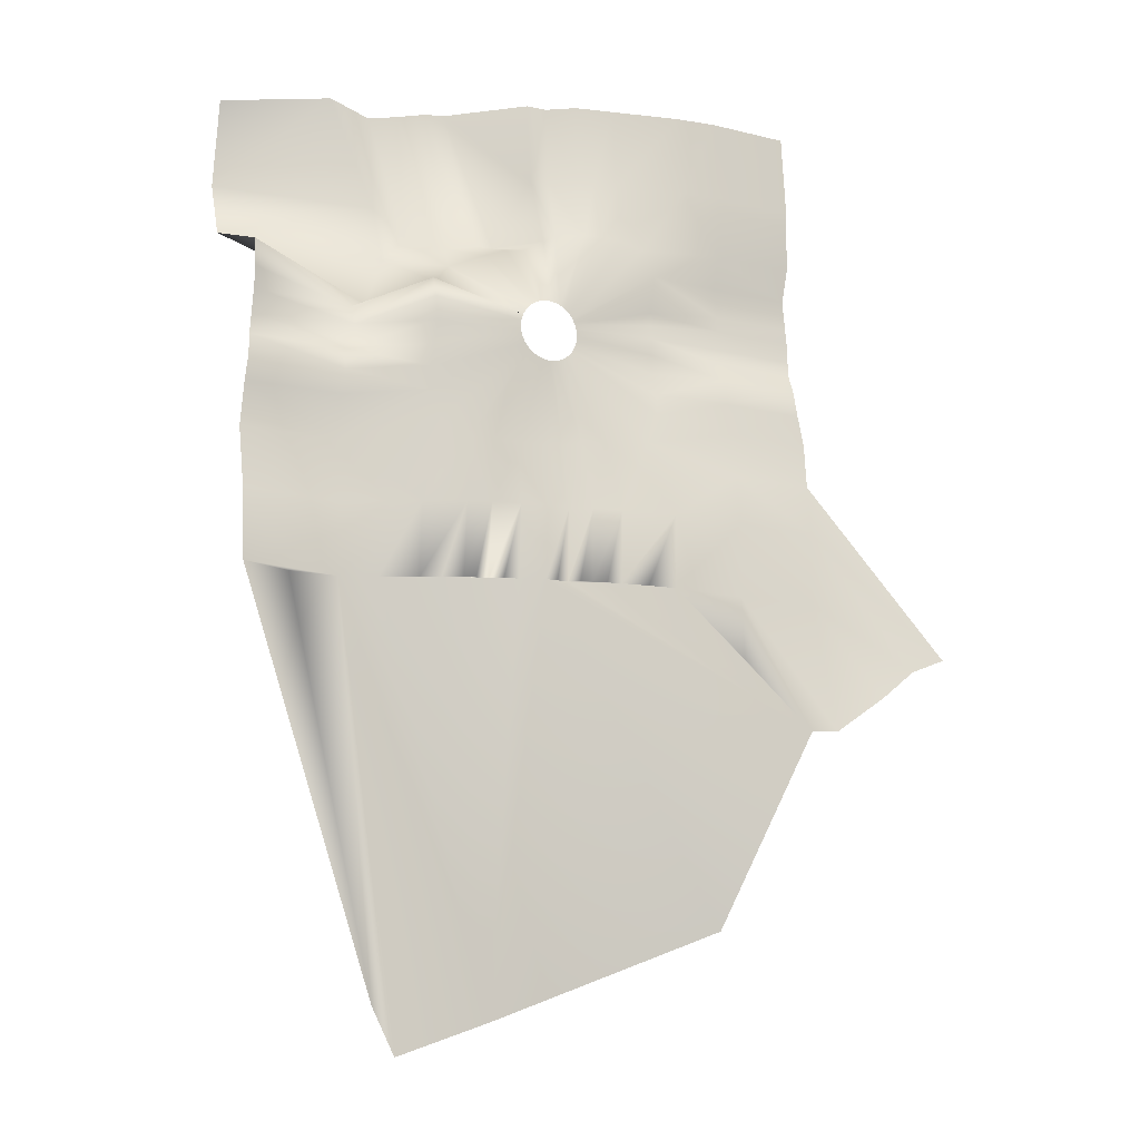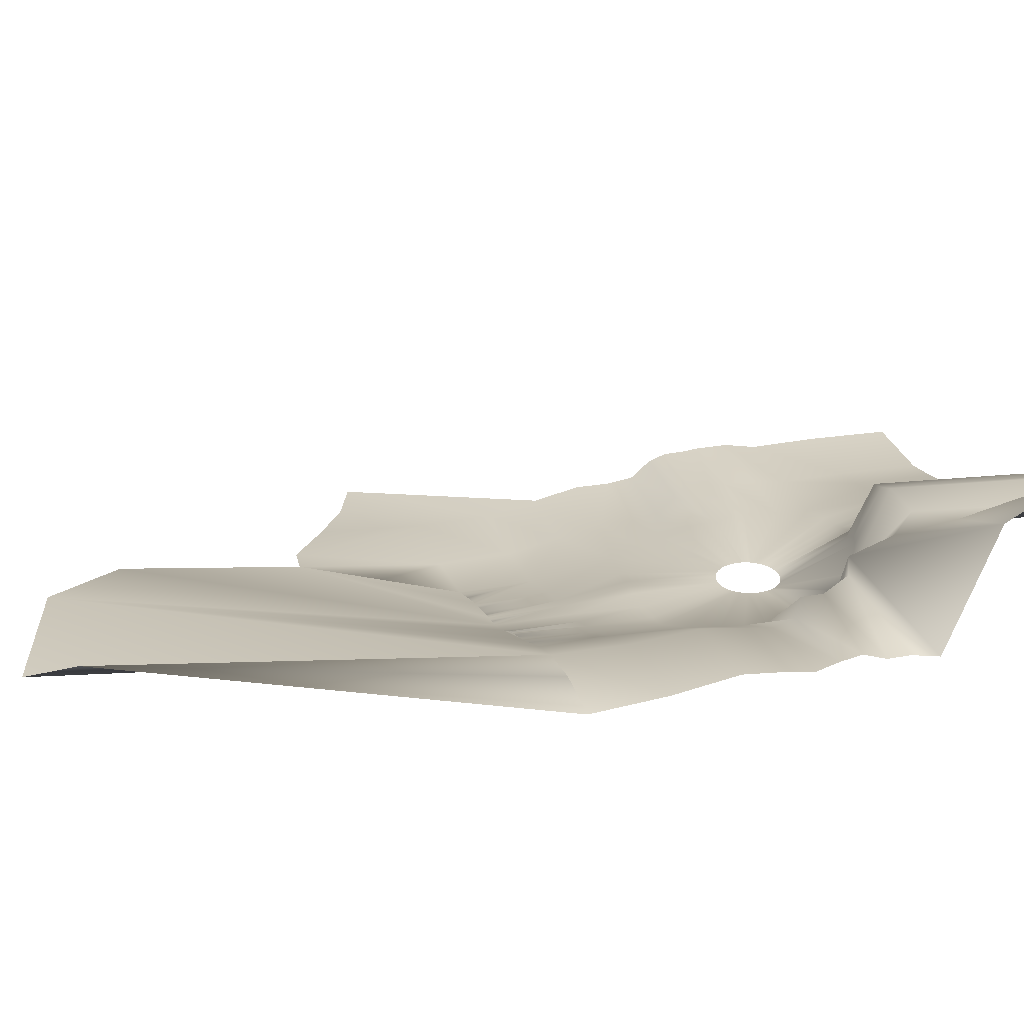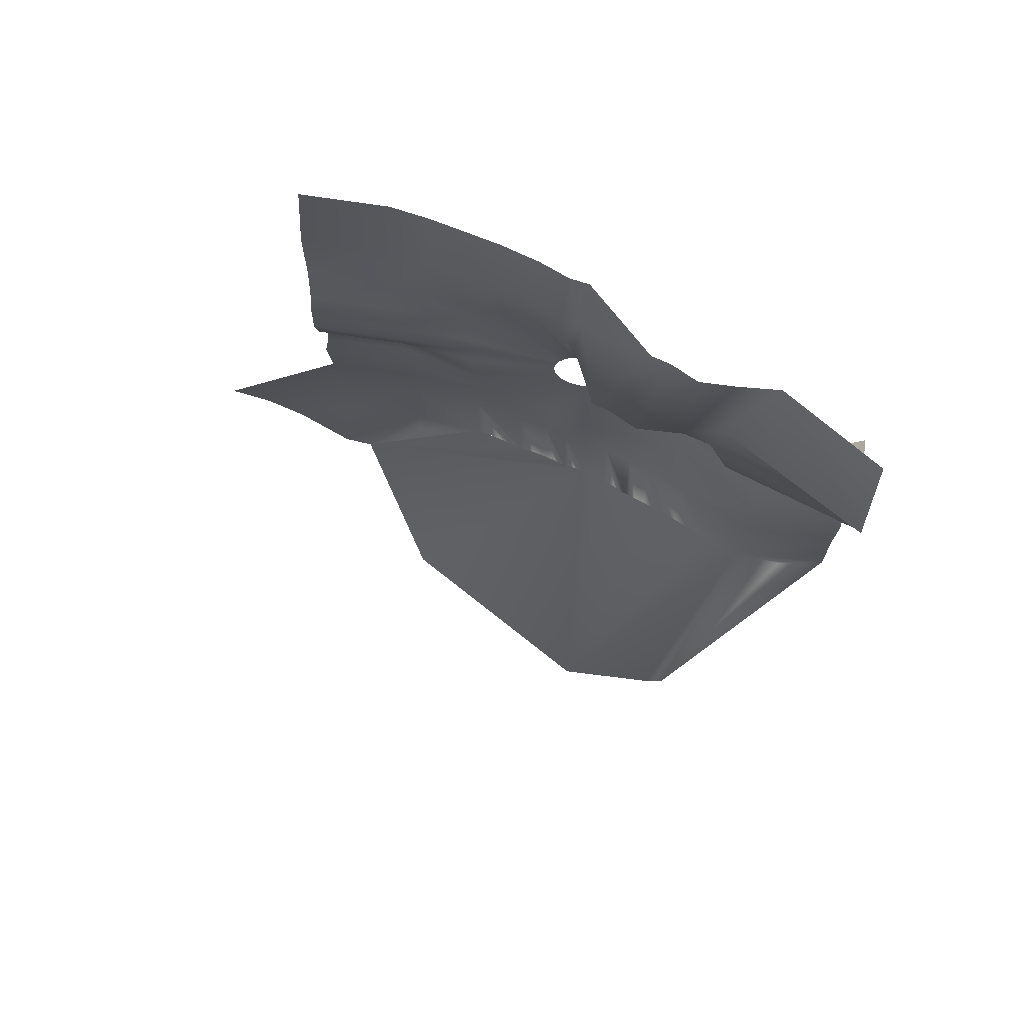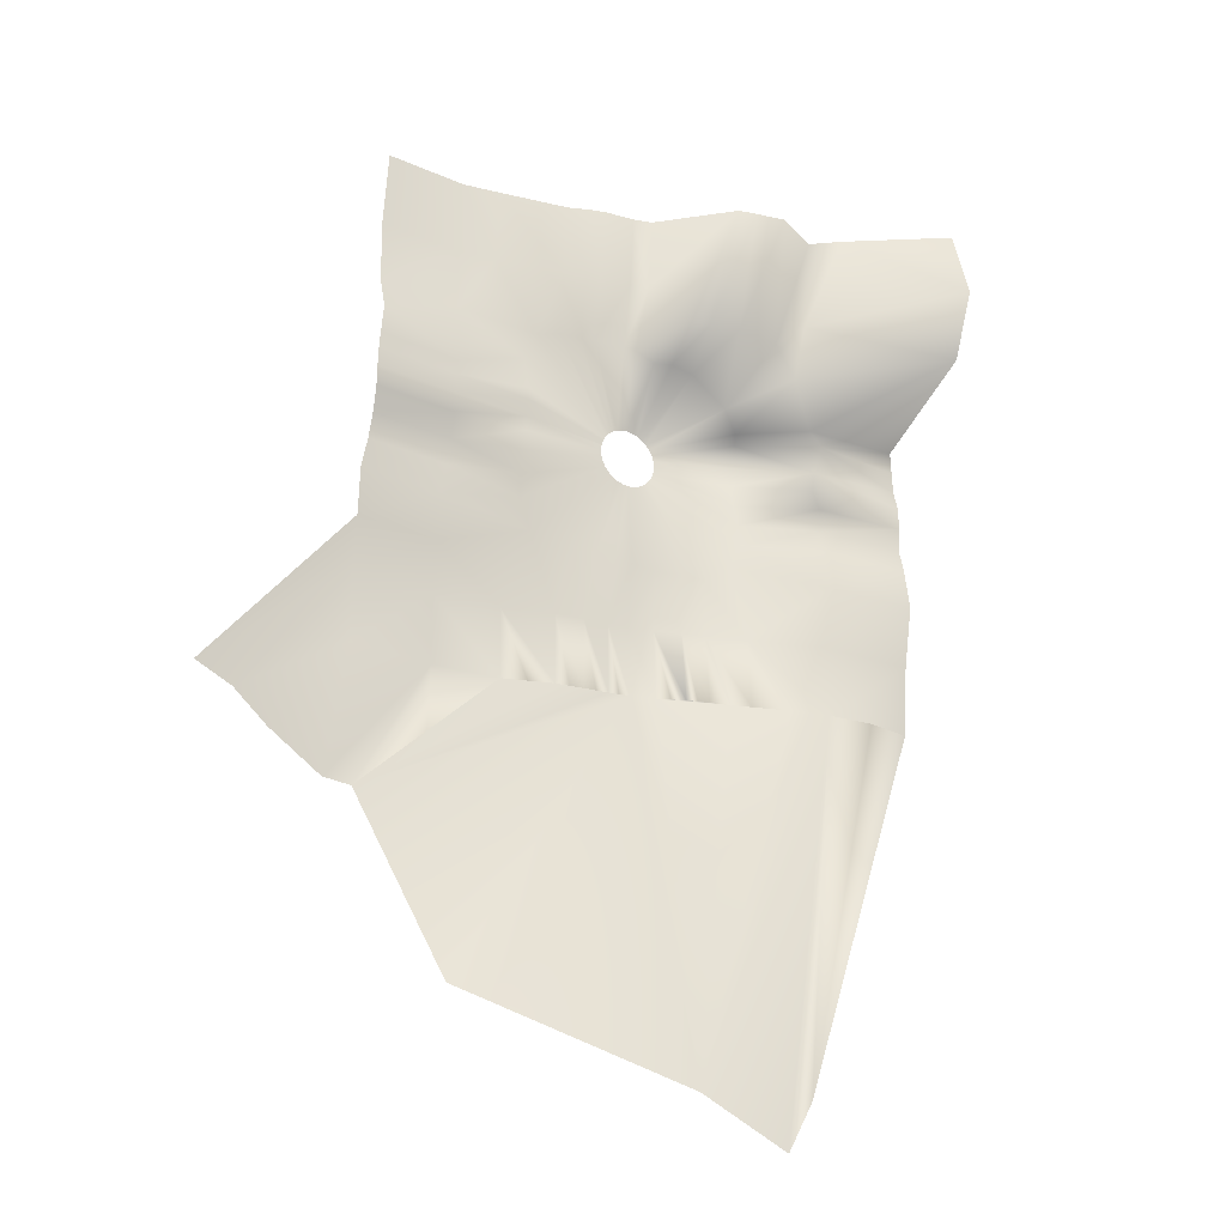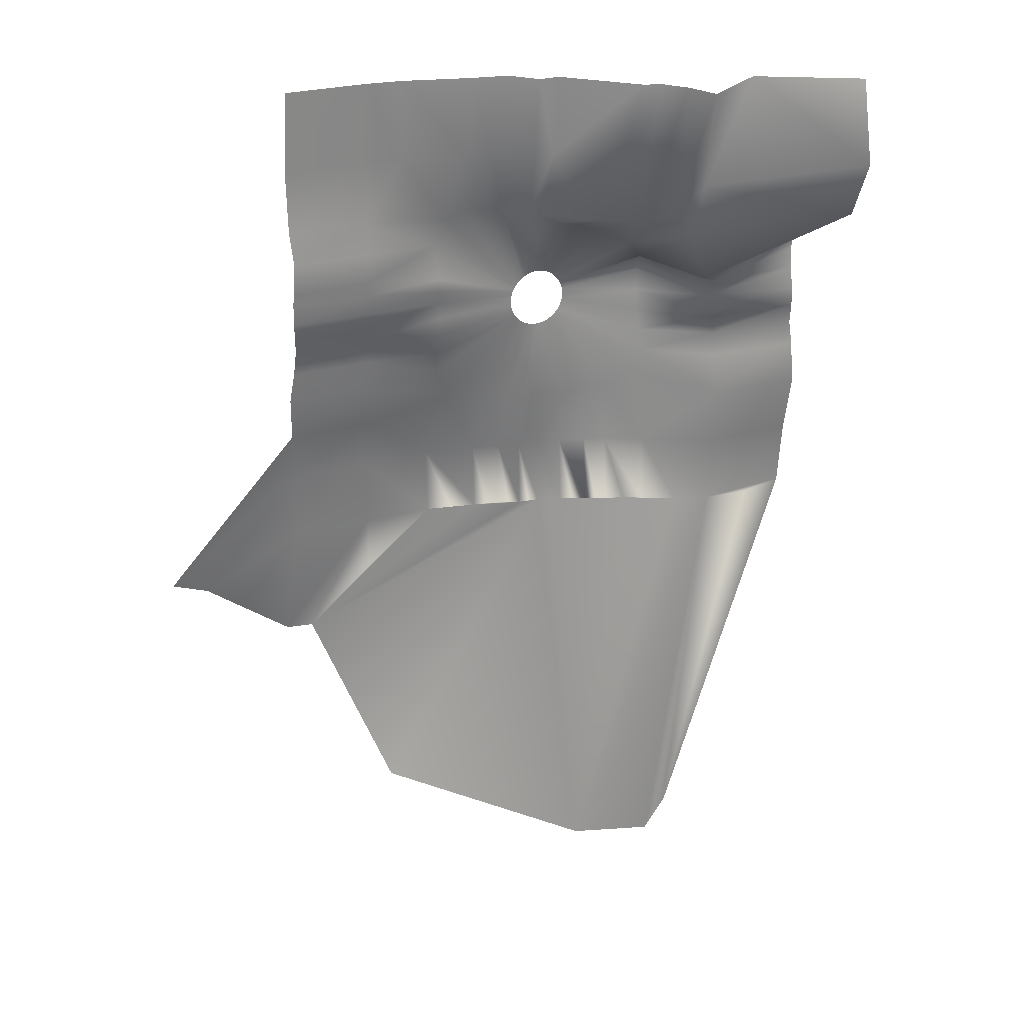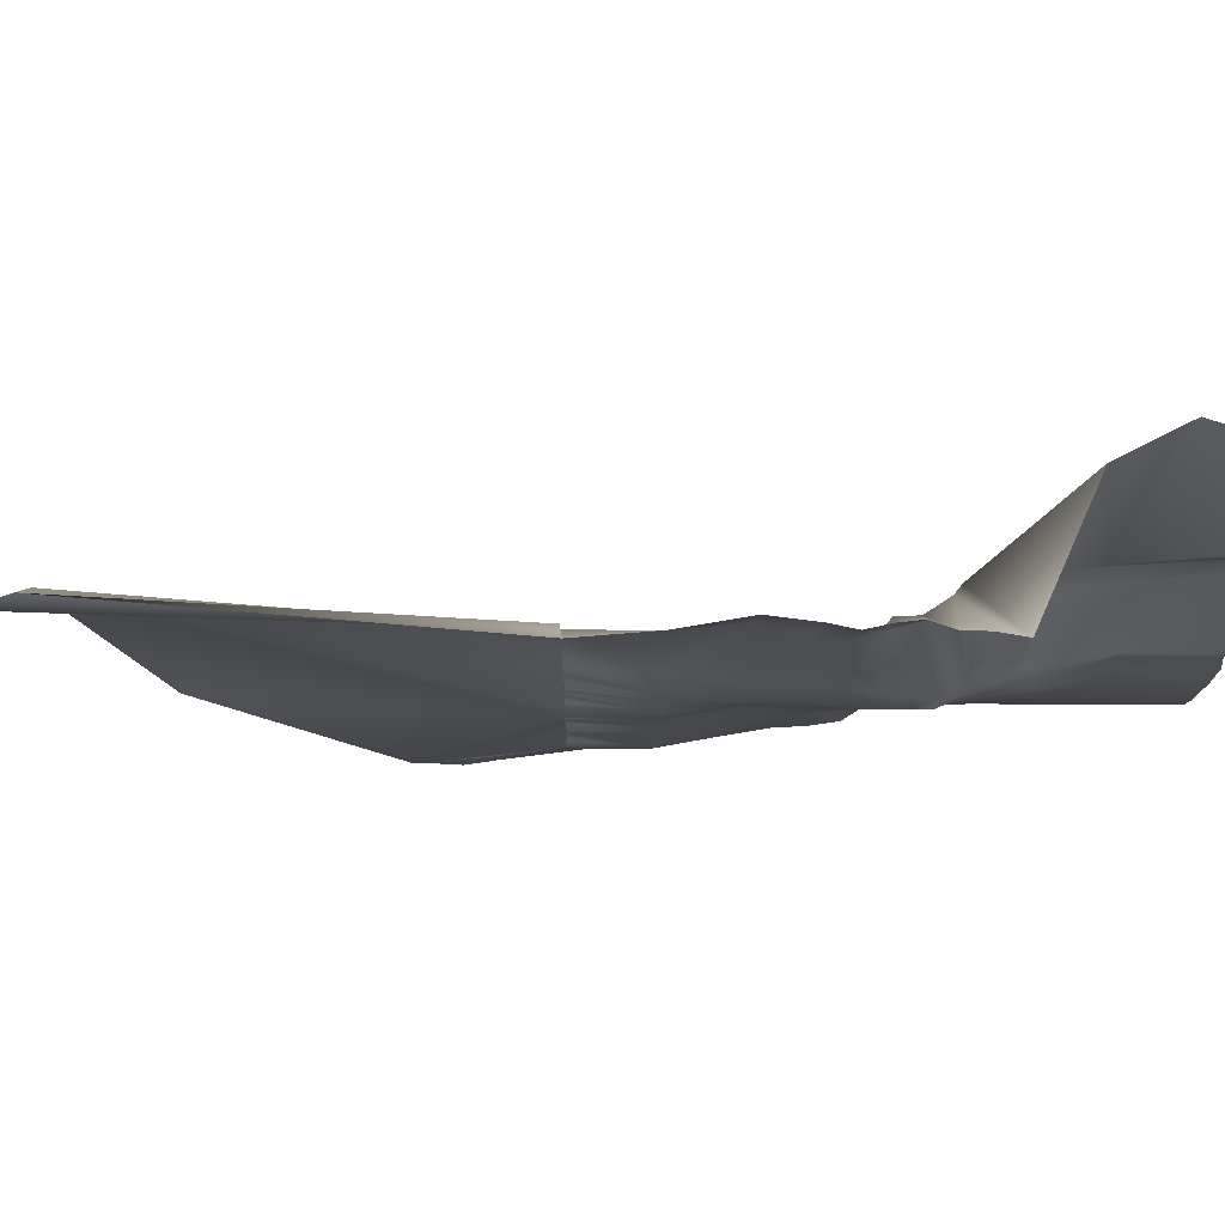
<metadata>
{"format":"obj","ext":"obj","renderer":"f3d","projection":"perspective","resolution":1024,"background":"white","views":[{"elev":-15.4,"azim":-29.6,"up":"+Z"},{"elev":27.9,"azim":-106.7,"up":"+Y"},{"elev":66.7,"azim":-171.7,"up":"+Z"},{"elev":-26.0,"azim":146.8,"up":"+Z"},{"elev":28.2,"azim":154.4,"up":"+Z"},{"elev":1.8,"azim":-90.8,"up":"+Y"}]}
</metadata>
<code>
g landing_Mesh
v 0.0133 7.934 -7.884
v 1.549 7.91 -7.728
v 3.027 7.897 -7.277
v 4.388 7.893 -6.549
v 5.582 7.893 -5.569
v 6.562 7.893 -4.375
v 7.289 7.893 -3.014
v 7.738 7.893 -1.536
v 7.889 7.893 0.000454
v 7.738 7.893 1.537
v 7.289 7.893 3.015
v 6.562 7.893 4.376
v 5.582 7.893 5.57
v 4.388 7.893 6.549
v 3.027 7.893 7.277
v 1.549 7.899 7.724
v 0.01294 7.915 7.873
v -1.523 7.94 7.716
v -3 7.976 7.261
v -4.361 8.018 6.525
v -5.554 8.063 5.536
v -6.532 8.107 4.334
v -7.26 8.144 2.965
v -7.707 8.172 1.482
v -7.858 8.185 -0.05752
v -7.707 8.184 -1.594
v -7.259 8.167 -3.068
v -6.532 8.137 -4.424
v -5.553 8.097 -5.61
v -4.36 8.053 -6.58
v -2.999 8.008 -7.299
v -1.523 7.967 -7.739
v 7.674 7.893 1.747
v 6.972 7.893 3.609
v -0.7256 8.824 -29.74
v 3.946 8.281 -29.35
v 8.559 6.896 -28.28
v 14.68 5.636 -27.52
v 25.91 3.885 -26.13
v 29.18 4.575 -18.2
v 29.9 5.832 -12.27
v 29.43 7.446 -6.264
v 29.67 7.85 -1.08
v 29.59 7.437 3.196
v 30.05 8.603 10.68
v 27.54 8.265 27.22
v 21.34 9.128 29.01
v 15.76 10.11 29.26
v 12.09 11.1 29.31
v 4.967 13.93 28.21
v 2.4 15.5 27.19
v -2.452 16.74 24.28
v -6.437 18.82 24.19
v -11.72 20.28 22.24
v -22.83 18.85 16.38
v -27.04 17.31 11.01
v -29.46 13.5 10.16
v -29.62 11.41 4.635
v -28.86 11.91 -1.253
v -29.24 12.67 -7.169
v -29.7 13.5 -12.86
v -29.95 14.24 -18.77
v -26.89 13.43 -25.51
v -20.26 11.28 -29.93
v -14.43 9.848 -29.83
v -7.66 9.023 -30.12
v 29.87 8.881 7.267
v 30.27 7 20.04
v 48.81 -1.247 -32.92
v 49.48 0.6706 -21
v 48.19 1.188 -13.16
v 47.74 2.211 -6.402
v 49 5.809 -0.9039
v 49.54 6.977 3.678
v 49.36 7.45 12.79
v 49.13 5.673 29.11
v 49.44 7.073 8.938
v 48.79 7.628 20.61
v -1.273 6.043 -45.88
v 4.242 5.36 -46
v 10.01 3.551 -45.7
v 17.24 2.015 -45.54
v 30.29 -1.936 -45.87
v -29.95 16.43 -46.32
v -20.12 11.91 -45.96
v -14.37 10.13 -45.86
v -7.658 7.637 -45.99
v 48.19 -3.566 -46.16
v -33.93 34.09 21.33
v -38.69 33.16 7.986
v -43.75 31.32 5.822
v -43.9 27.55 0.07585
v -43.52 27.41 -5.208
v -47.58 24.58 -8.065
v -48.05 23.28 -13.72
v -48.32 24.53 -19.93
v -48.56 26.34 -31.02
v -48.08 24.89 -47.05
v 39.64 7.523 45.71
v 22.01 11.9 45.37
v 16.41 13.94 45.59
v 12.76 15.13 45.62
v 5.501 17.76 44.5
v 0.5223 18.89 44.8
v -4.101 31.28 29.81
v -8.697 32.64 29.7
v -15.37 35.85 28.66
v -27.01 35.58 28.8
v 49.38 5.6 45.62
v -35.61 36.71 36.06
v 70.35 -1.247 -32.44
v 71.01 0.6706 -20.52
v 69.72 1.188 -12.68
v 69.27 2.211 -5.923
v 70.53 5.809 -0.4254
v 71.07 6.977 4.156
v 70.89 7.45 13.27
v 70.66 5.673 29.59
v 70.98 7.073 9.416
v 70.33 7.628 21.09
v 69.72 -3.566 -45.68
v 70.92 5.6 46.1
v -1.453 6.364 -64.51
v 4.027 5.453 -64.61
v 9.784 3.551 -64.3
v 17.01 2.015 -64.14
v 30.06 -1.936 -64.48
v -29.7 17.85 -64.92
v -19.97 13.77 -64.67
v -14.32 11.84 -64.58
v -7.746 8.574 -64.66
v 47.96 -3.566 -64.77
v -47.72 25.13 -65.45
v 69.49 -3.566 -64.29
v -70.54 54.63 28.75
v -72 24.62 15.83
v -71.26 25.72 9.105
v -71.4 25.86 3.334
v -71.05 27.72 -2.322
v -71.6 27.18 -7.946
v -72.07 25.97 -13.6
v -72.33 27.25 -19.82
v -72.61 28.65 -30.86
v -72.24 25.98 -46.79
v -69.58 62.55 44.95
v -72.02 24.55 -65.02
v 38.41 7.421 66.47
v 20.78 11.79 66.13
v 15.18 13.84 66.35
v 11.53 15.03 66.38
v 4.273 17.66 65.26
v -0.7054 18.79 65.56
v -16.79 35.23 65.84
v -21.39 36.56 65.75
v -28.07 39.63 64.74
v -37.03 37.88 61.44
v 48.16 5.498 66.38
v -47.07 39.22 65.23
v 69.69 5.498 66.86
v -70.85 55.69 65.95
v 105.2 -9.477 -75.56
v 95.22 -9.777 -79.76
v 65.05 -8.042 -97.73
v 72.38 -8.494 -97.04
v 85.69 -10.16 -87.35
v 1.283 5.868 -64.56
v 6.902 4.482 -64.46
v 13.4 2.783 -64.22
v 23.53 0.03916 -64.31
v -24.84 15.7 -64.79
v -17.15 12.76 -64.62
v -11.04 10.12 -64.62
v -4.61 7.379 -64.58
v -38.65 21.93 -65.22
v -59.71 26.61 -65.4
v 47.53 -5.369 -81.09
v -33.52 31.47 -165.3
v -29.03 28.12 -177
v 47.99 8.199 -145.7
v -2.749 31.68 -167.9
f 44 9 10
f 19 52 18
f 28 61 27
f 40 5 6
f 49 14 15
f 58 23 24
f 36 1 2
f 35 32 1
f 33 44 10
f 54 19 20
f 29 62 28
f 41 6 7
f 50 15 16
f 59 24 25
f 37 2 3
f 34 45 11
f 21 54 20
f 64 29 30
f 42 7 8
f 51 16 17
f 26 59 25
f 4 37 3
f 47 12 13
f 11 67 33
f 22 55 21
f 65 30 31
f 43 8 9
f 52 17 18
f 27 60 26
f 5 38 4
f 48 13 14
f 23 56 22
f 66 31 32
f 68 12 46
f 68 75 45
f 76 68 46
f 43 72 42
f 70 39 40
f 44 73 43
f 45 77 67
f 71 40 41
f 67 74 44
f 72 41 42
f 39 82 38
f 80 35 36
f 79 66 35
f 64 84 63
f 81 36 37
f 69 83 39
f 86 64 65
f 38 81 37
f 66 86 65
f 56 89 55
f 97 62 63
f 84 97 63
f 60 93 59
f 57 90 56
f 61 94 60
f 92 57 58
f 62 95 61
f 59 92 58
f 53 105 52
f 89 108 55
f 103 49 50
f 100 46 47
f 54 106 53
f 104 50 51
f 99 76 46
f 48 100 47
f 55 107 54
f 105 51 52
f 49 101 48
f 76 120 78
f 77 116 74
f 69 121 88
f 71 114 113
f 75 120 117
f 73 114 72
f 109 118 76
f 70 111 69
f 77 117 119
f 74 115 73
f 70 113 112
f 87 172 130
f 83 169 126
f 80 166 123
f 79 173 131
f 85 170 128
f 81 167 124
f 88 127 83
f 84 174 133
f 86 171 129
f 82 168 125
f 88 134 132
f 110 135 145
f 96 141 95
f 92 139 138
f 90 135 89
f 97 142 96
f 94 139 93
f 133 146 144
f 91 136 90
f 97 144 143
f 95 140 94
f 91 138 137
f 106 153 105
f 107 154 106
f 109 159 122
f 145 158 110
f 100 147 99
f 108 155 107
f 101 148 100
f 99 157 109
f 102 149 101
f 110 156 108
f 102 151 150
f 104 151 103
f 104 153 152
f 134 164 132
f 121 161 162
f 132 163 176
f 134 162 165
f 124 126 163
f 123 179 180
f 180 178 133
f 177 175 133
f 170 131 180
f 44 43 9
f 19 53 52
f 28 62 61
f 40 39 5
f 49 48 14
f 58 57 23
f 36 35 1
f 35 66 32
f 33 67 44
f 54 53 19
f 29 63 62
f 41 40 6
f 50 49 15
f 59 58 24
f 37 36 2
f 34 68 45
f 21 55 54
f 64 63 29
f 42 41 7
f 51 50 16
f 26 60 59
f 4 38 37
f 47 46 12
f 11 45 67
f 22 56 55
f 65 64 30
f 43 42 8
f 52 51 17
f 27 61 60
f 5 39 38
f 48 47 13
f 23 57 56
f 66 65 31
f 68 34 12
f 68 78 75
f 76 78 68
f 43 73 72
f 70 69 39
f 44 74 73
f 45 75 77
f 71 70 40
f 67 77 74
f 72 71 41
f 39 83 82
f 80 79 35
f 79 87 66
f 64 85 84
f 81 80 36
f 69 88 83
f 86 85 64
f 38 82 81
f 66 87 86
f 56 90 89
f 97 96 62
f 84 98 97
f 60 94 93
f 57 91 90
f 61 95 94
f 92 91 57
f 62 96 95
f 59 93 92
f 53 106 105
f 89 110 108
f 103 102 49
f 100 99 46
f 54 107 106
f 104 103 50
f 99 109 76
f 48 101 100
f 55 108 107
f 105 104 51
f 49 102 101
f 76 118 120
f 77 119 116
f 69 111 121
f 71 72 114
f 75 78 120
f 73 115 114
f 109 122 118
f 70 112 111
f 77 75 117
f 74 116 115
f 70 71 113
f 130 86 87
f 87 131 172
f 126 82 83
f 83 127 169
f 123 79 80
f 80 124 166
f 131 87 79
f 79 123 173
f 128 84 85
f 85 129 170
f 124 80 81
f 81 125 167
f 88 132 127
f 133 98 84
f 84 128 174
f 129 85 86
f 86 130 171
f 125 81 82
f 82 126 168
f 88 121 134
f 110 89 135
f 96 142 141
f 92 93 139
f 90 136 135
f 97 143 142
f 94 140 139
f 144 98 133
f 133 175 146
f 91 137 136
f 97 98 144
f 95 141 140
f 91 92 138
f 106 154 153
f 107 155 154
f 109 157 159
f 145 160 158
f 100 148 147
f 108 156 155
f 101 149 148
f 99 147 157
f 102 150 149
f 110 158 156
f 102 103 151
f 104 152 151
f 104 105 153
f 134 165 164
f 121 111 161
f 176 127 132
f 132 164 163
f 134 121 162
f 124 167 125
f 125 168 126
f 126 169 127
f 127 176 163
f 163 179 123
f 123 166 124
f 124 125 126
f 126 127 163
f 163 123 124
f 133 178 177
f 177 146 175
f 180 133 174
f 174 128 170
f 170 129 171
f 130 172 131
f 170 171 130
f 180 174 170
f 173 123 180
f 170 130 131
f 131 173 180

</code>
